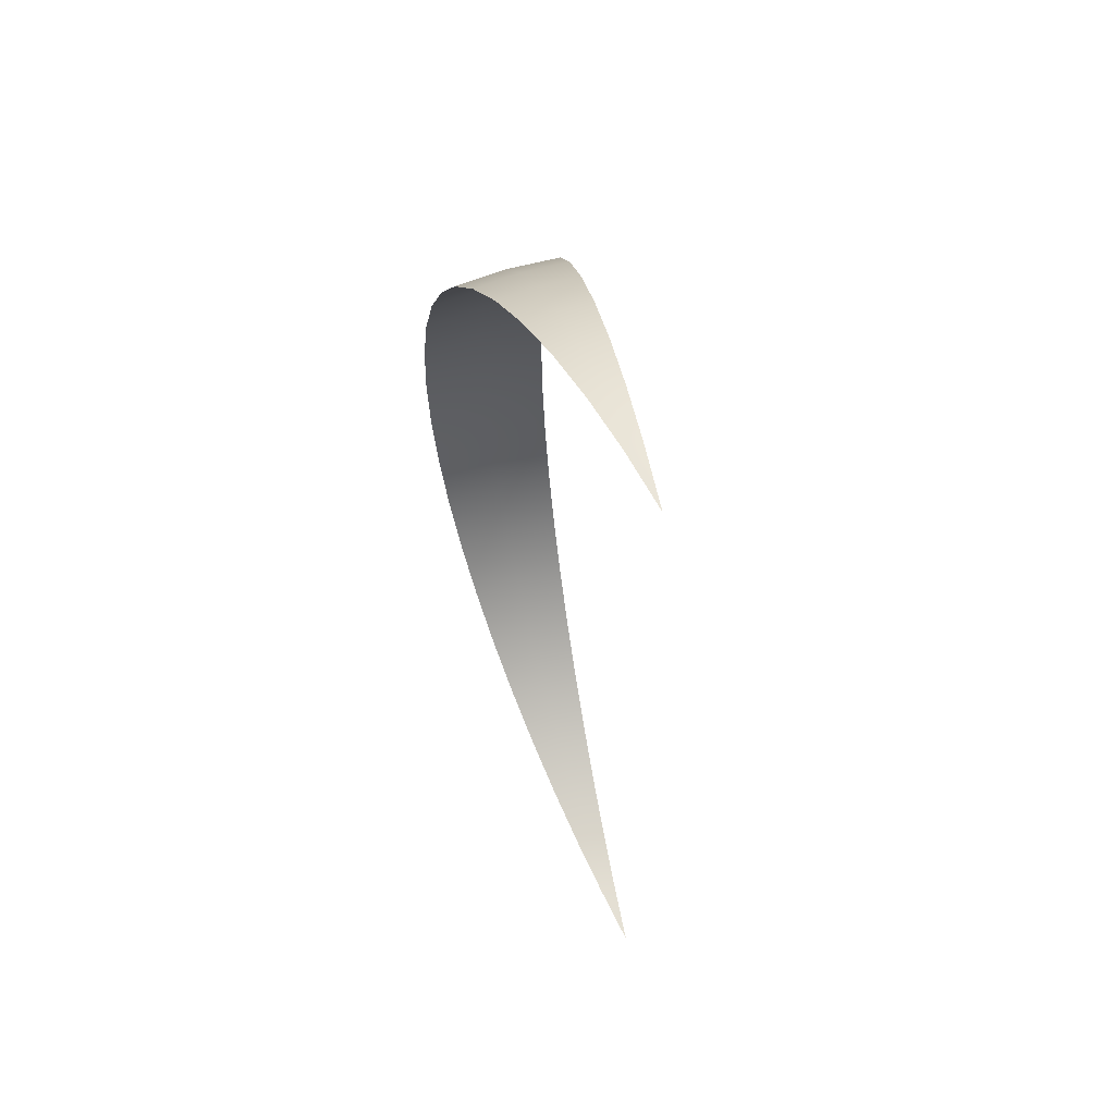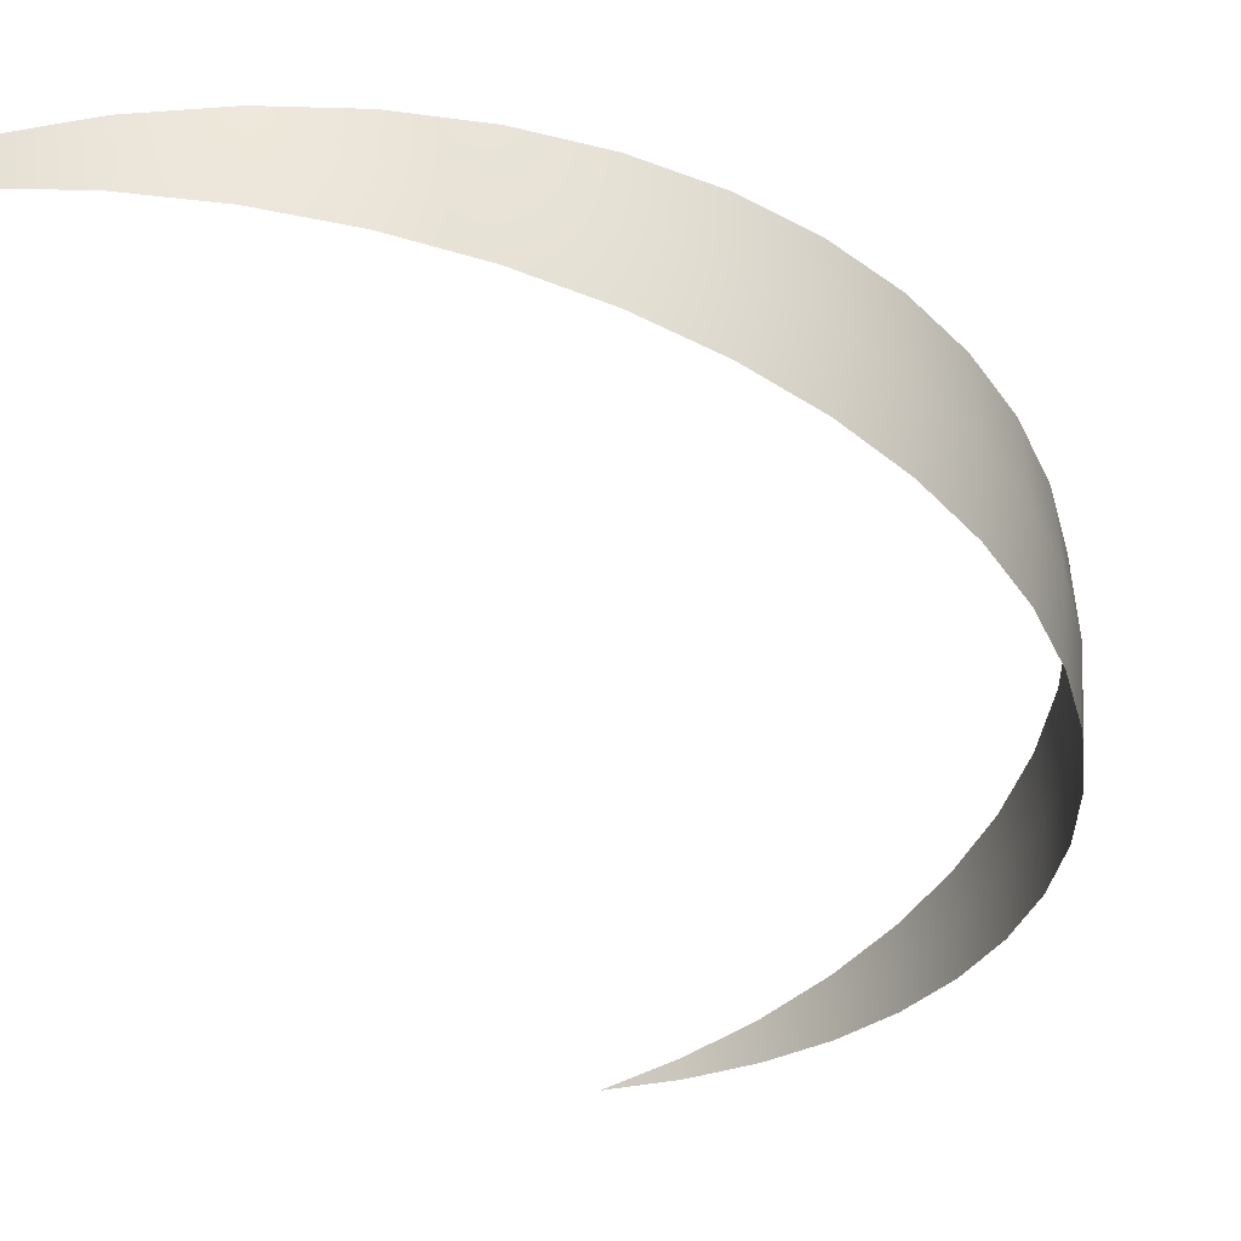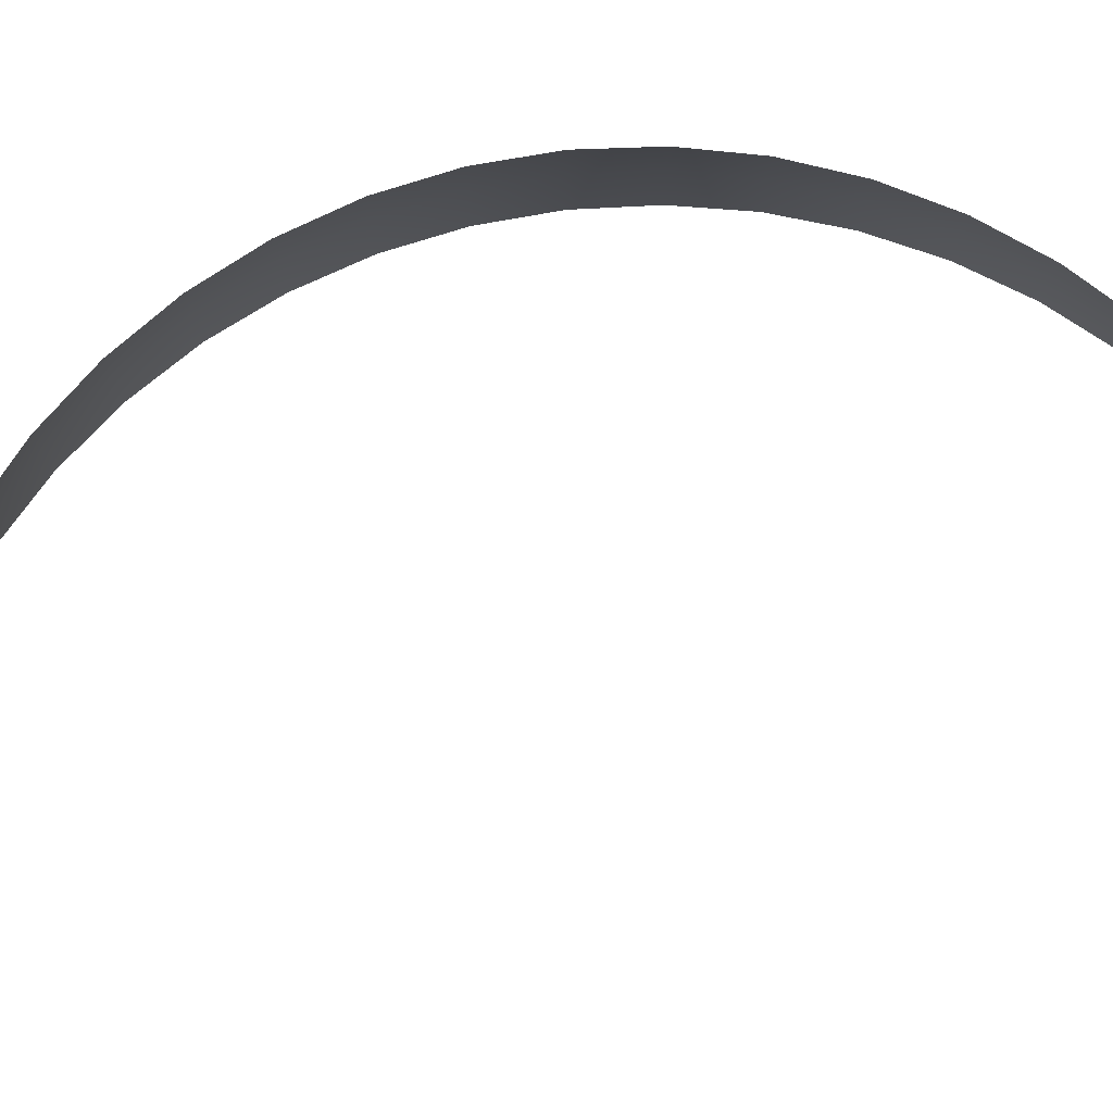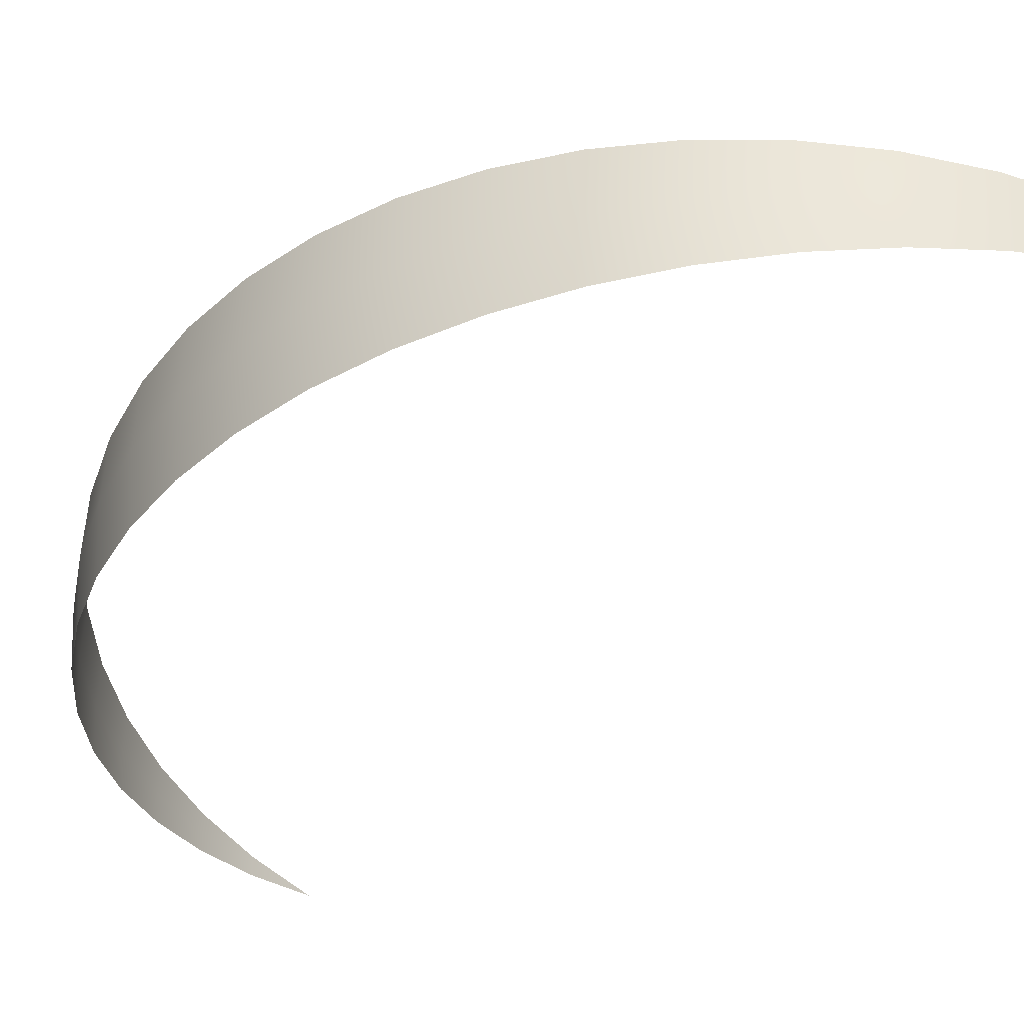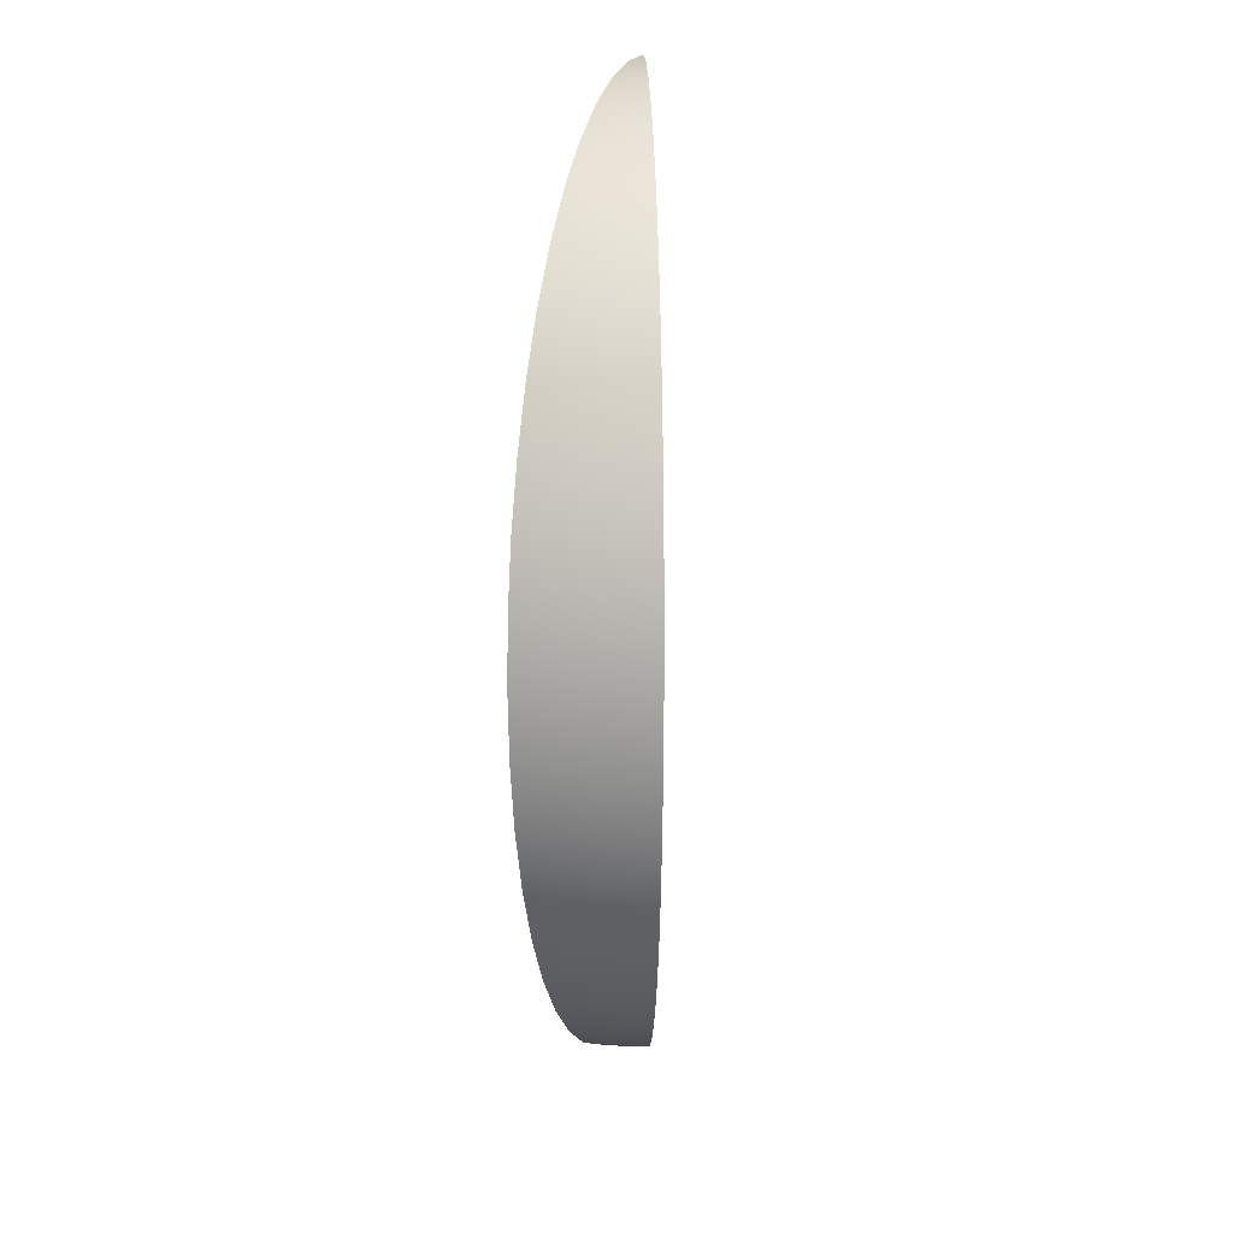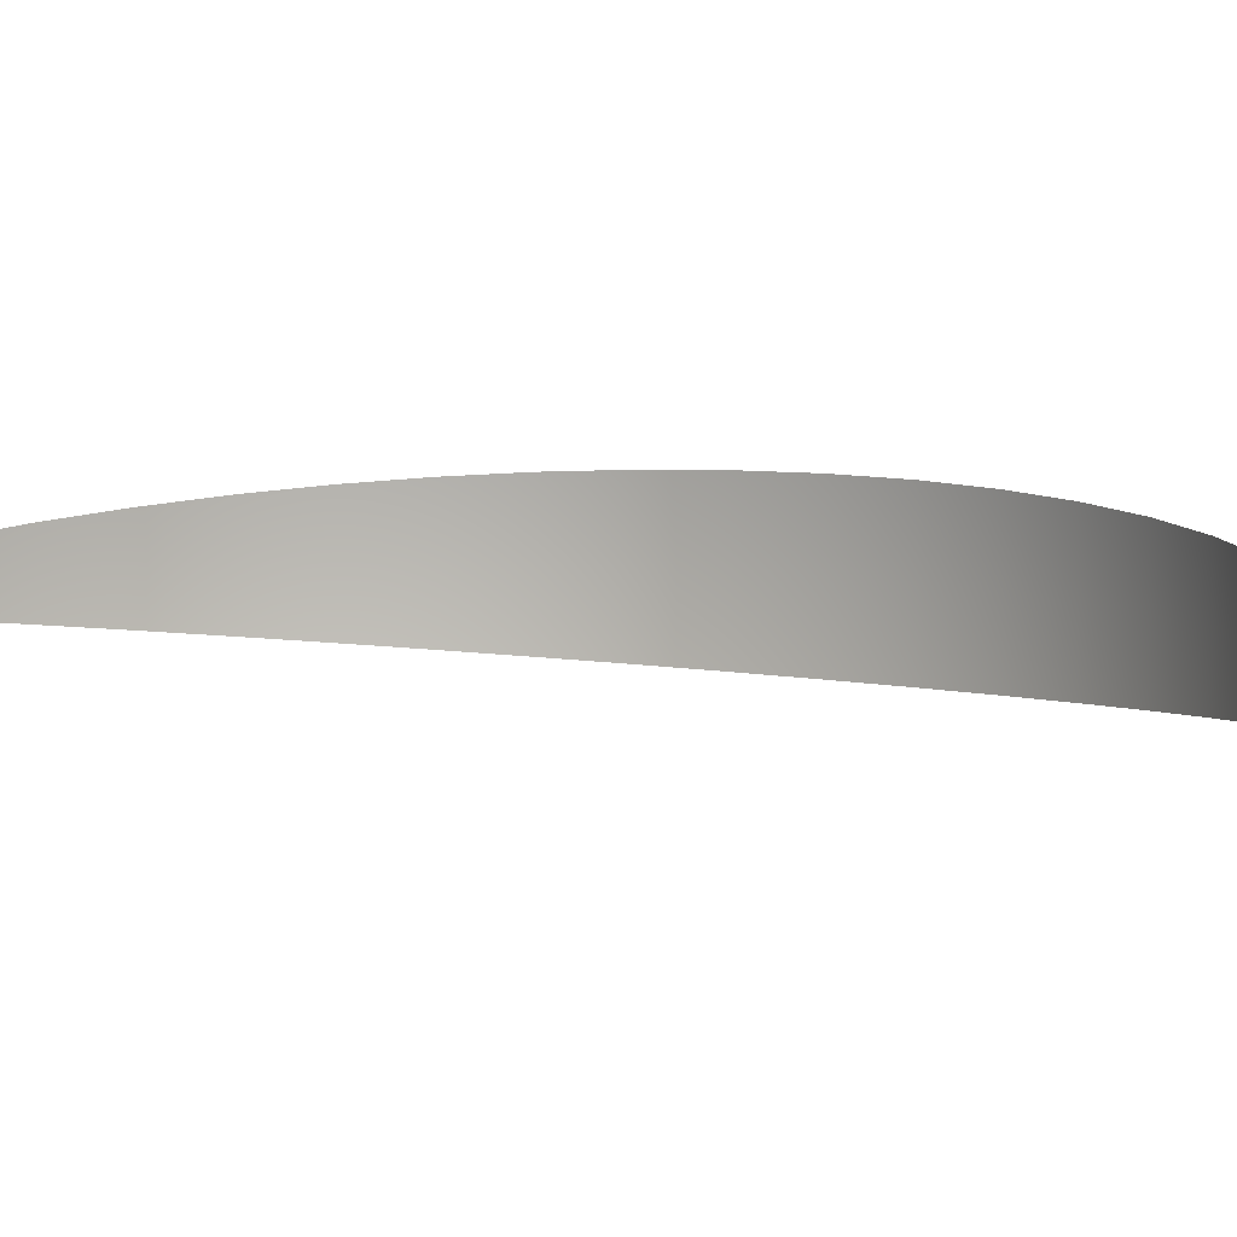
<metadata>
{"format":"obj","ext":"obj","renderer":"f3d","projection":"perspective","resolution":1024,"background":"white","views":[{"elev":61.1,"azim":71.2,"up":"+Y"},{"elev":-35.6,"azim":-154.9,"up":"+Z"},{"elev":78.8,"azim":76.4,"up":"+Z"},{"elev":-36.7,"azim":-44.1,"up":"+Z"},{"elev":15.1,"azim":-84.0,"up":"+Y"},{"elev":7.2,"azim":121.8,"up":"+Z"}]}
</metadata>
<code>
v  -0 -255.9 0
v  -33.12 -253.7 4.36
v  -33.4 -253.7 -0
v  -33.12 -253.7 -4.36
v  -65.67 -247.2 8.645
v  -66.23 -247.2 -0.0001
v  -65.67 -247.2 -8.645
v  -97.09 -236.4 12.78
v  -97.93 -236.4 -0.0001
v  -97.09 -236.4 -12.78
v  -126.9 -221.6 16.7
v  -128 -221.6 -0.0001
v  -126.9 -221.6 -16.7
v  -154.5 -203 20.33
v  -155.8 -203 -0.0001
v  -154.5 -203 -20.33
v  -179.4 -181 23.62
v  -181 -181 -0.0002
v  -179.4 -181 -23.62
v  -201.3 -155.8 26.5
v  -203 -155.8 -0.0002
v  -201.3 -155.8 -26.5
v  -219.7 -128 28.93
v  -221.6 -128 -0.0002
v  -219.7 -128 -28.93
v  -234.4 -97.93 30.86
v  -236.4 -97.93 -0.0002
v  -234.4 -97.93 -30.86
v  -245.1 -66.23 32.26
v  -247.2 -66.23 -0.0002
v  -245.1 -66.23 -32.26
v  -251.5 -33.4 33.12
v  -253.7 -33.4 -0.0002
v  -251.5 -33.4 -33.12
v  -253.7 -0 33.4
v  -255.9 -0 -0.0002
v  -253.7 -0 -33.4
v  -251.5 33.4 33.12
v  -253.7 33.4 -0.0002
v  -251.5 33.4 -33.12
v  -245.1 66.23 32.26
v  -247.2 66.23 -0.0002
v  -245.1 66.23 -32.26
v  -234.4 97.93 30.86
v  -236.4 97.93 -0.0002
v  -234.4 97.93 -30.86
v  -219.7 128 28.93
v  -221.6 128 -0.0002
v  -219.7 128 -28.93
v  -201.3 155.8 26.5
v  -203 155.8 -0.0002
v  -201.3 155.8 -26.5
v  -179.4 181 23.62
v  -181 181 -0.0002
v  -179.4 181 -23.62
v  -154.5 203 20.33
v  -155.8 203 -0.0001
v  -154.5 203 -20.33
v  -126.9 221.6 16.7
v  -128 221.6 -0.0001
v  -126.9 221.6 -16.7
v  -97.09 236.4 12.78
v  -97.93 236.4 -0.0001
v  -97.09 236.4 -12.78
v  -65.67 247.2 8.645
v  -66.23 247.2 -0.0001
v  -65.67 247.2 -8.645
v  -33.12 253.7 4.36
v  -33.4 253.7 -0
v  -33.12 253.7 -4.36
v  0 255.9 0
g GMT00
f 1 2 3
f 1 3 4
f 2 5 6 3
f 3 6 7 4
f 5 8 9 6
f 6 9 10 7
f 8 11 12 9
f 9 12 13 10
f 11 14 15 12
f 12 15 16 13
f 14 17 18 15
f 15 18 19 16
f 17 20 21 18
f 18 21 22 19
f 20 23 24 21
f 21 24 25 22
f 23 26 27 24
f 24 27 28 25
f 26 29 30 27
f 27 30 31 28
f 29 32 33 30
f 30 33 34 31
f 32 35 36 33
f 33 36 37 34
f 35 38 39 36
f 36 39 40 37
f 38 41 42 39
f 39 42 43 40
f 41 44 45 42
f 42 45 46 43
f 44 47 48 45
f 45 48 49 46
f 47 50 51 48
f 48 51 52 49
f 50 53 54 51
f 51 54 55 52
f 53 56 57 54
f 54 57 58 55
f 56 59 60 57
f 57 60 61 58
f 59 62 63 60
f 60 63 64 61
f 62 65 66 63
f 63 66 67 64
f 65 68 69 66
f 66 69 70 67
f 71 69 68
f 71 70 69

</code>
